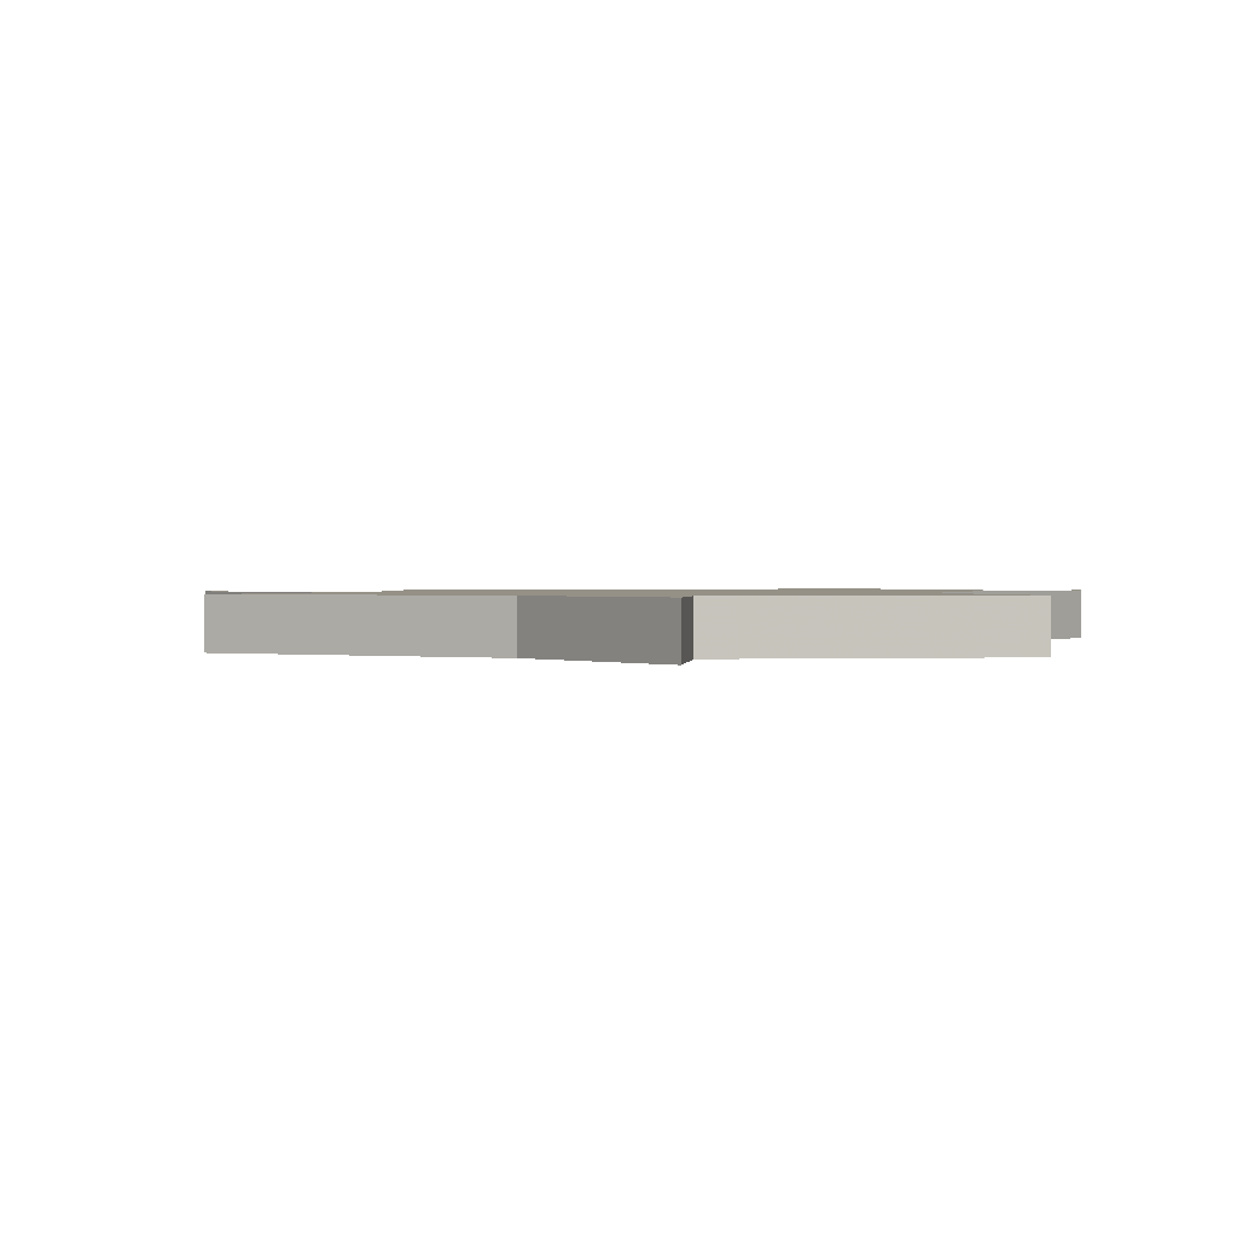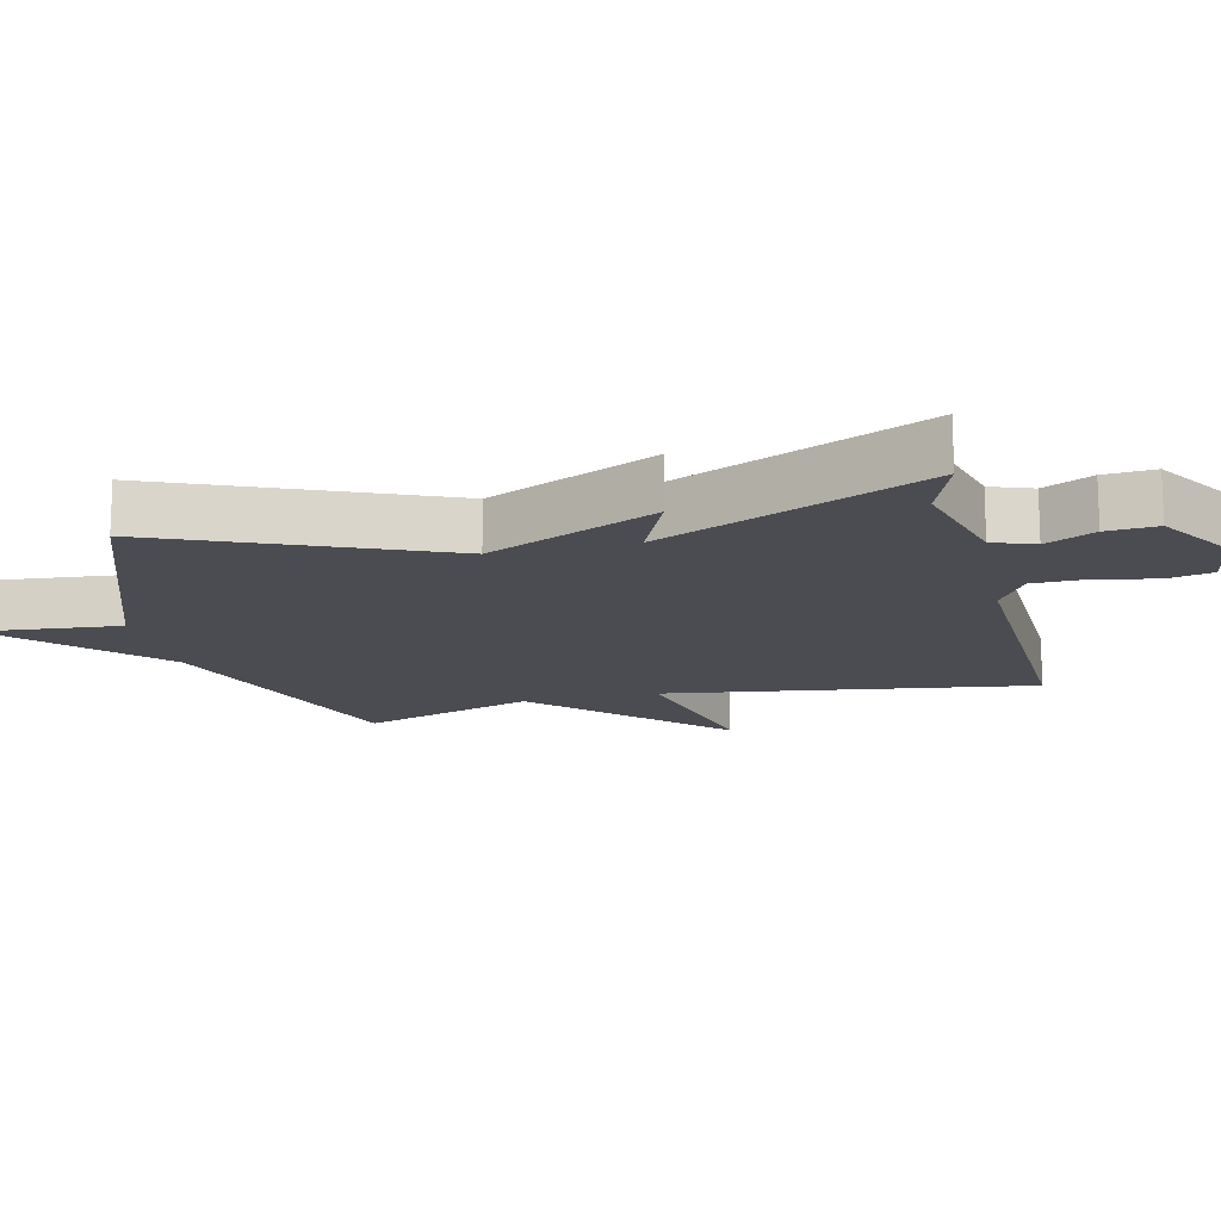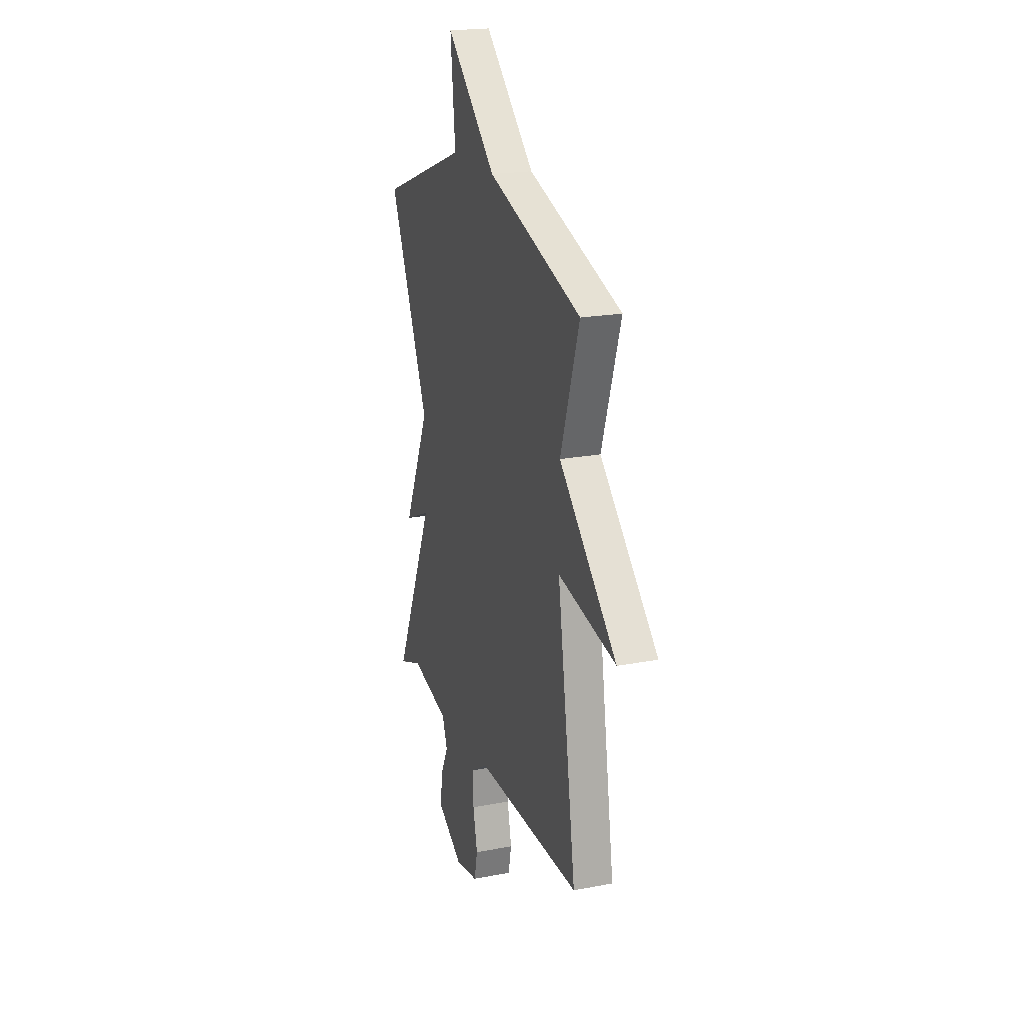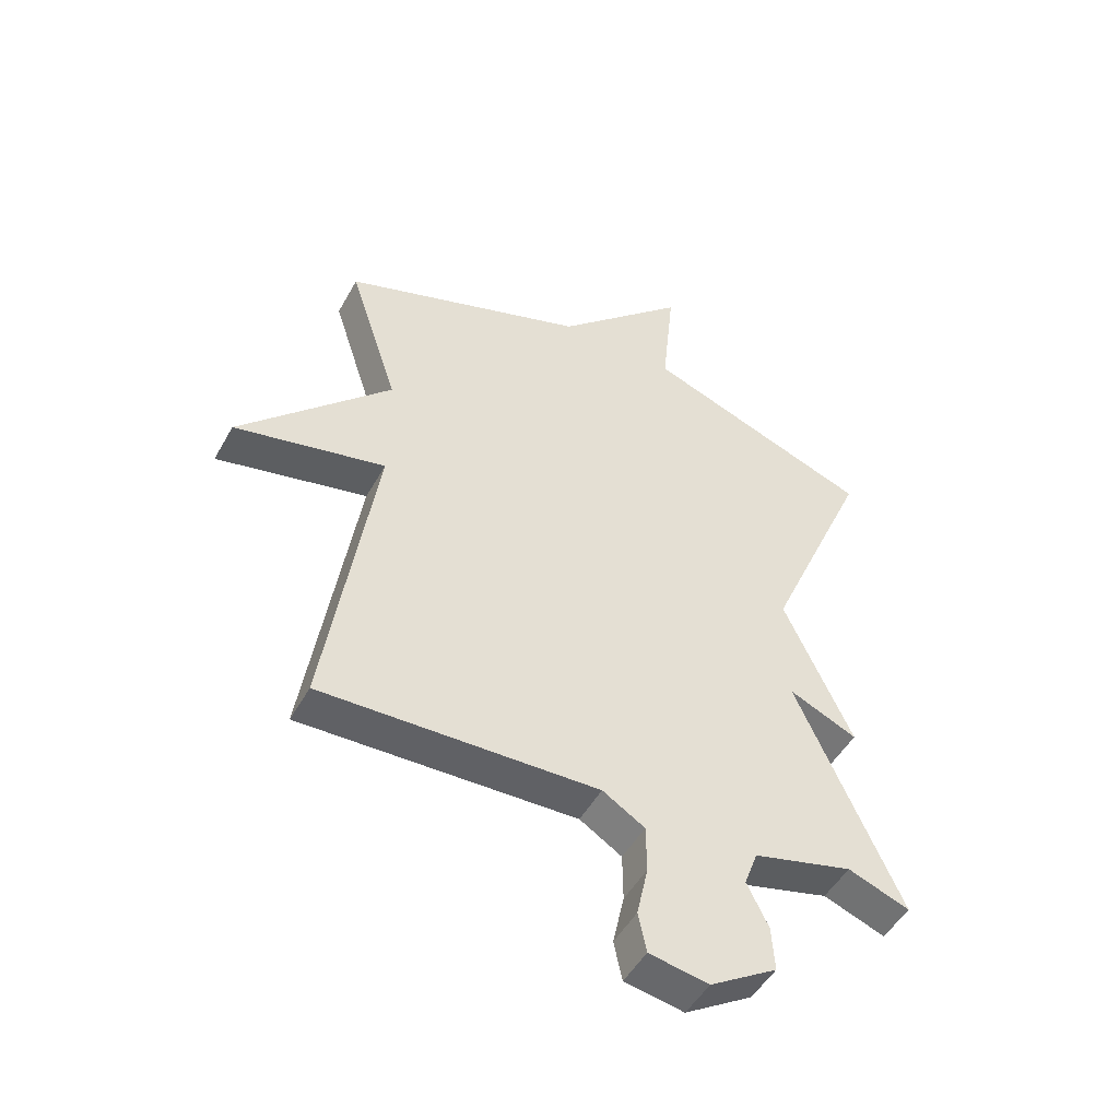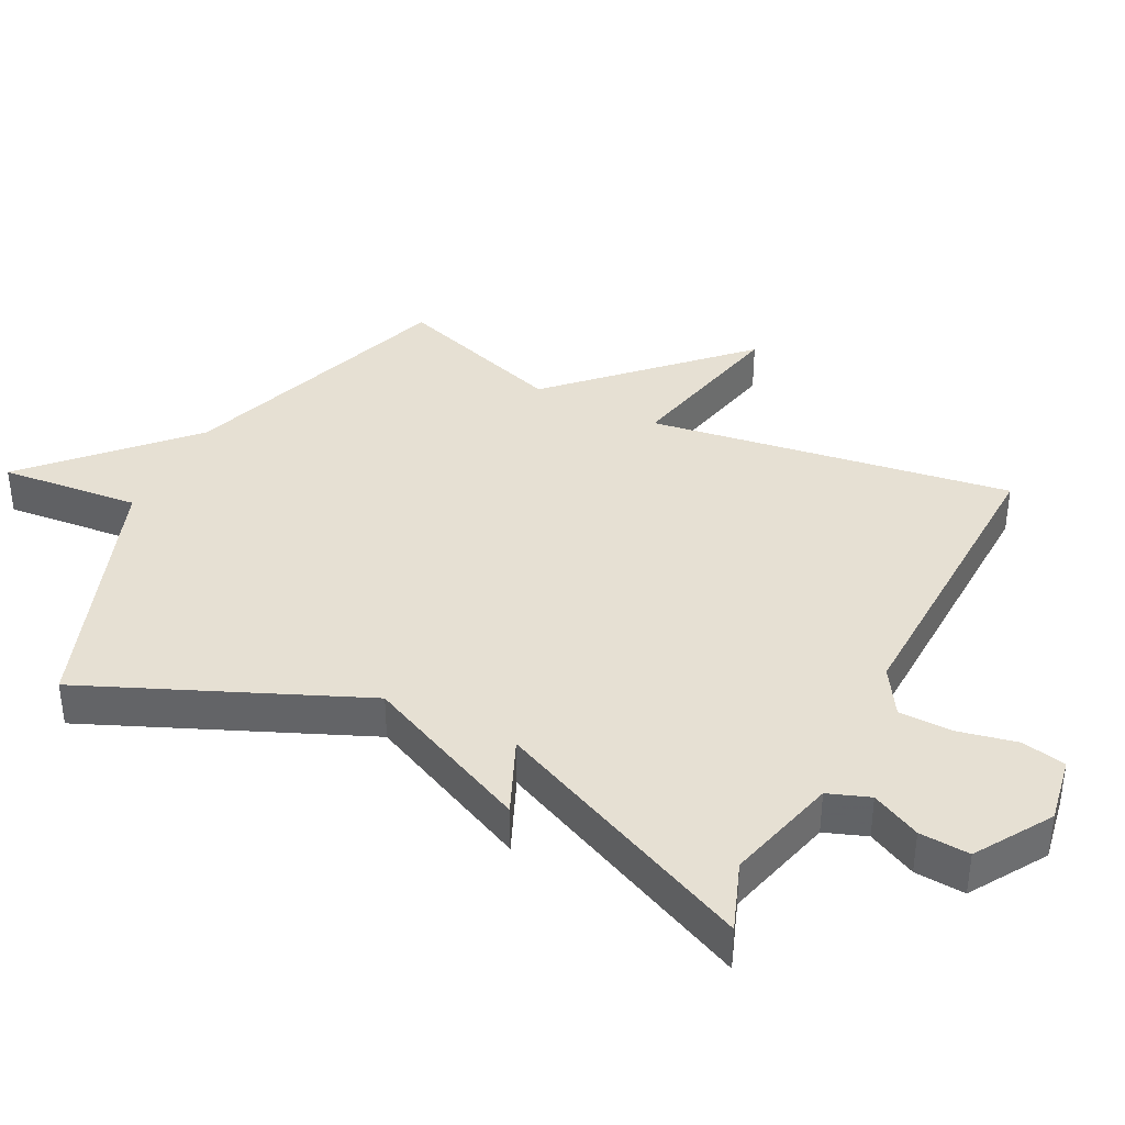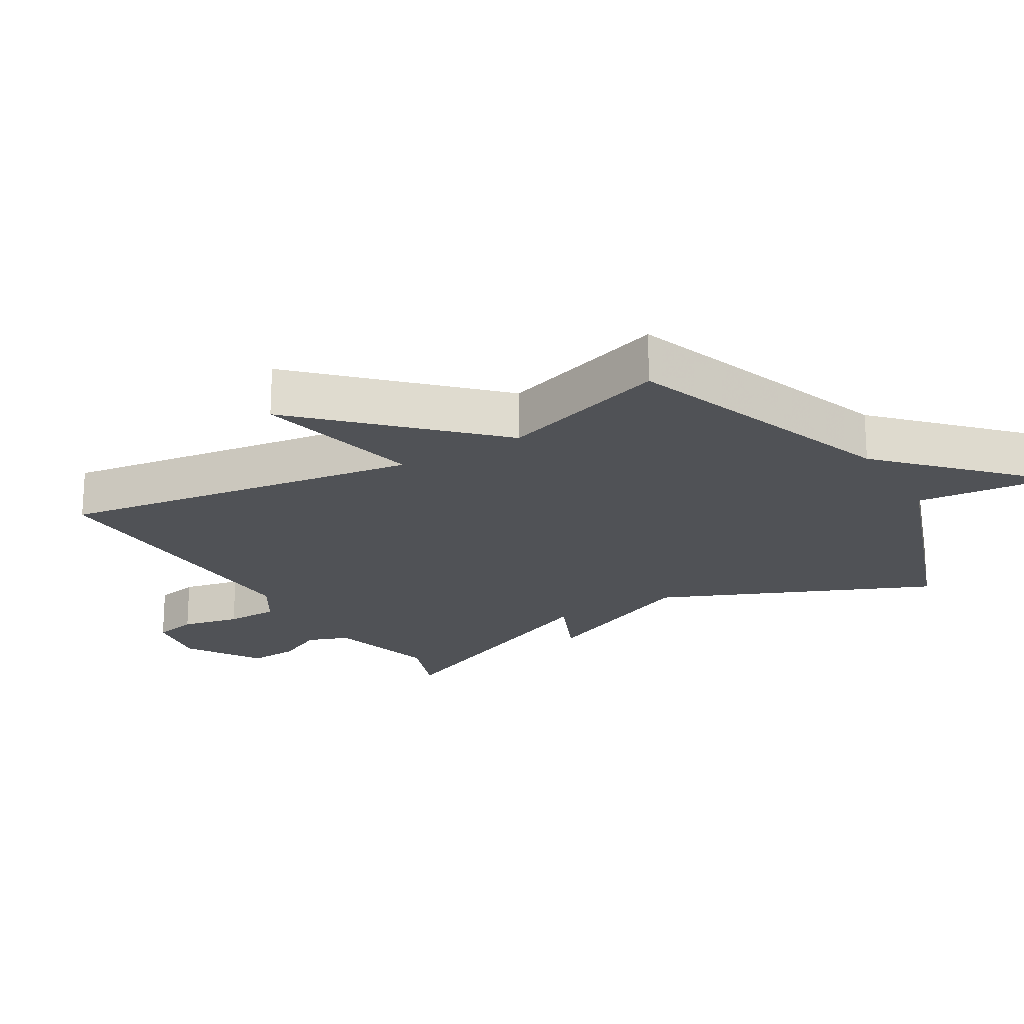
<metadata>
{"format":"obj","ext":"obj","renderer":"f3d","projection":"perspective","resolution":1024,"background":"white","views":[{"elev":0.9,"azim":10.8,"up":"+Y"},{"elev":-15.4,"azim":103.7,"up":"+Y"},{"elev":20.3,"azim":-109.4,"up":"+Z"},{"elev":-49.0,"azim":-28.1,"up":"+Z"},{"elev":38.4,"azim":117.0,"up":"+Y"},{"elev":-20.8,"azim":-59.0,"up":"+Y"}]}
</metadata>
<code>
v -0.5 0.07 -0.5
v -0.417 0.07 0.044
v -0.672 0.07 -0.011
v -0.417 0.07 0.244
v -0.5 0.07 0.5
v -0.085 0.07 0.642
v 0.136 0.07 0.851
v 0.115 0.07 0.642
v 0.5 0.07 0.5
v 0.324 0.07 0.093
v 0.439 0.07 -0.158
v 0.324 0.07 -0.107
v 0.5 0.07 -0.5
v 0.396 0.07 -0.461
v 0.228 0.07 -0.504
v 0.205 0.07 -0.566
v 0.241 0.07 -0.639
v 0.246 0.07 -0.714
v 0.133 0.07 -0.784
v 0.033 0.07 -0.766
v 0.019 0.07 -0.7
v 0.038 0.07 -0.612
v 0.037 0.07 -0.532
v -0.034 0.07 -0.488
v -0.5 0 -0.5
v -0.417 0 0.044
v -0.672 0 -0.011
v -0.417 0 0.244
v -0.5 0 0.5
v -0.085 0 0.642
v 0.136 0 0.851
v 0.115 0 0.642
v 0.5 0 0.5
v 0.324 0 0.093
v 0.439 0 -0.158
v 0.324 0 -0.107
v 0.5 0 -0.5
v 0.396 0 -0.461
v 0.228 0 -0.504
v 0.205 0 -0.566
v 0.241 0 -0.639
v 0.246 0 -0.714
v 0.133 0 -0.784
v 0.033 0 -0.766
v 0.019 0 -0.7
v 0.038 0 -0.612
v 0.037 0 -0.532
v -0.034 0 -0.488
f 20 21 22
f 19 20 22
f 18 19 22
f 17 18 22
f 16 17 22
f 15 16 22 23
f 14 15 23 24
f 12 13 14
f 10 11 12
f 8 9 10
f 8 10 12
f 6 7 8
f 12 14 24
f 8 12 24
f 6 8 24
f 5 6 24
f 4 5 24
f 24 1 2
f 4 24 2
f 2 3 4
f 46 45 44
f 46 44 43
f 46 43 42
f 46 42 41
f 46 41 40
f 47 46 40 39
f 48 47 39 38
f 38 37 36
f 36 35 34
f 34 33 32
f 36 34 32
f 32 31 30
f 48 38 36
f 48 36 32
f 48 32 30
f 48 30 29
f 48 29 28
f 26 25 48
f 26 48 28
f 28 27 26
f 1 25 26 2
f 2 26 27 3
f 3 27 28 4
f 4 28 29 5
f 5 29 30 6
f 6 30 31 7
f 7 31 32 8
f 8 32 33 9
f 9 33 34 10
f 10 34 35 11
f 11 35 36 12
f 12 36 37 13
f 13 37 38 14
f 14 38 39 15
f 15 39 40 16
f 16 40 41 17
f 17 41 42 18
f 18 42 43 19
f 19 43 44 20
f 20 44 45 21
f 21 45 46 22
f 22 46 47 23
f 23 47 48 24
f 24 48 25 1

</code>
